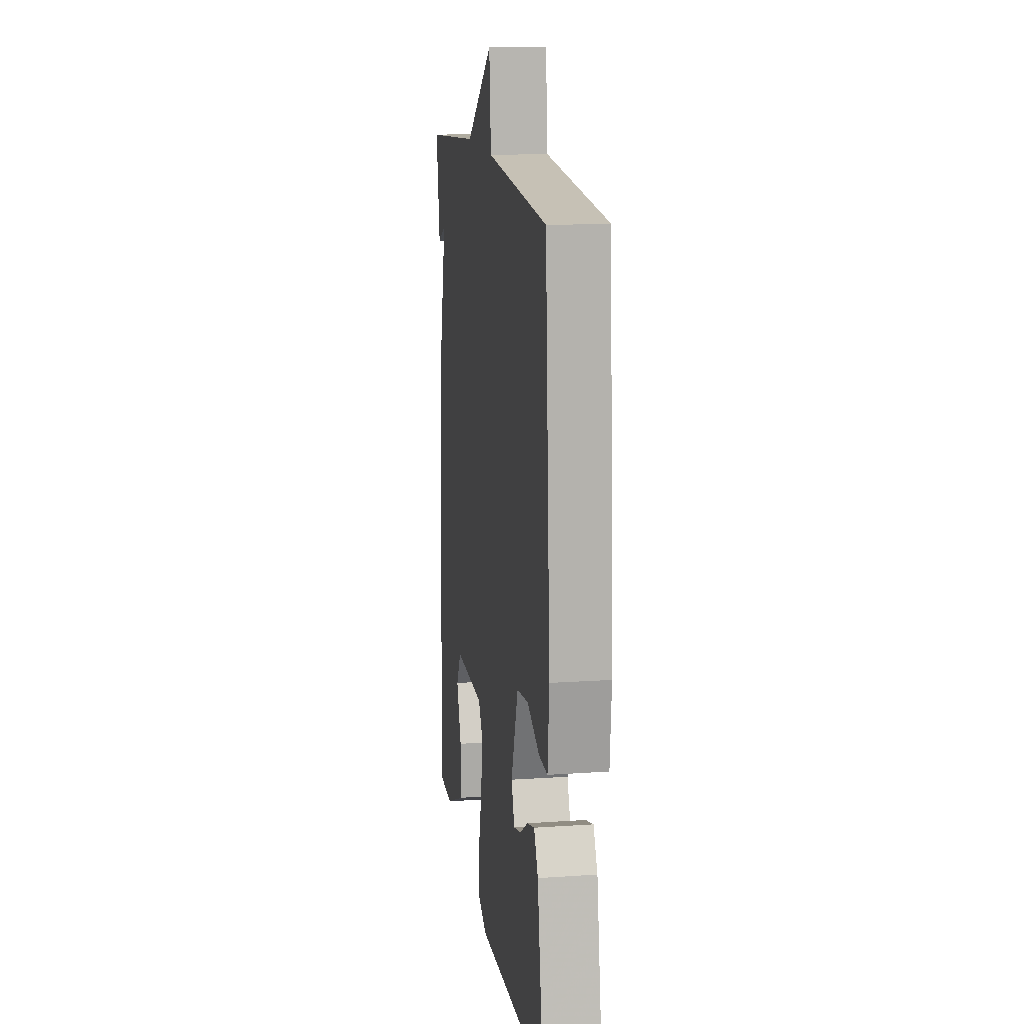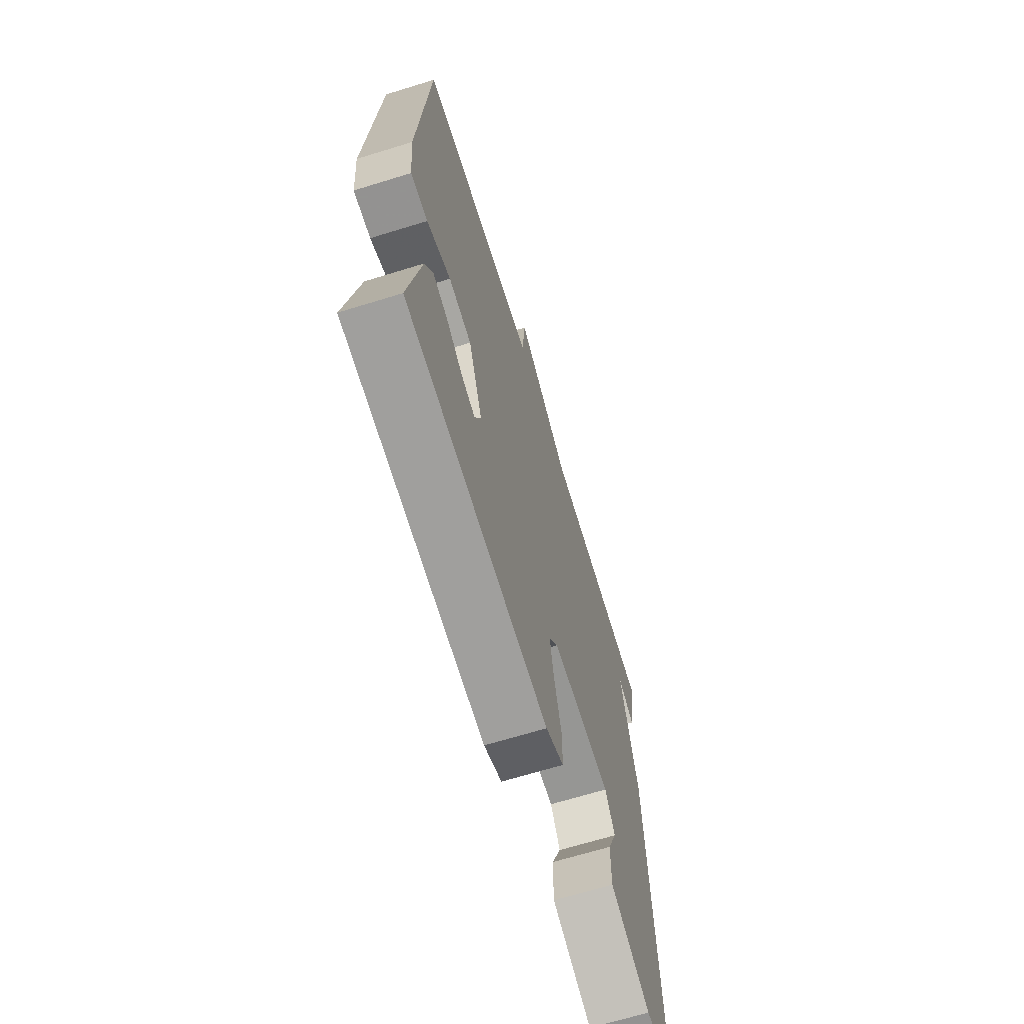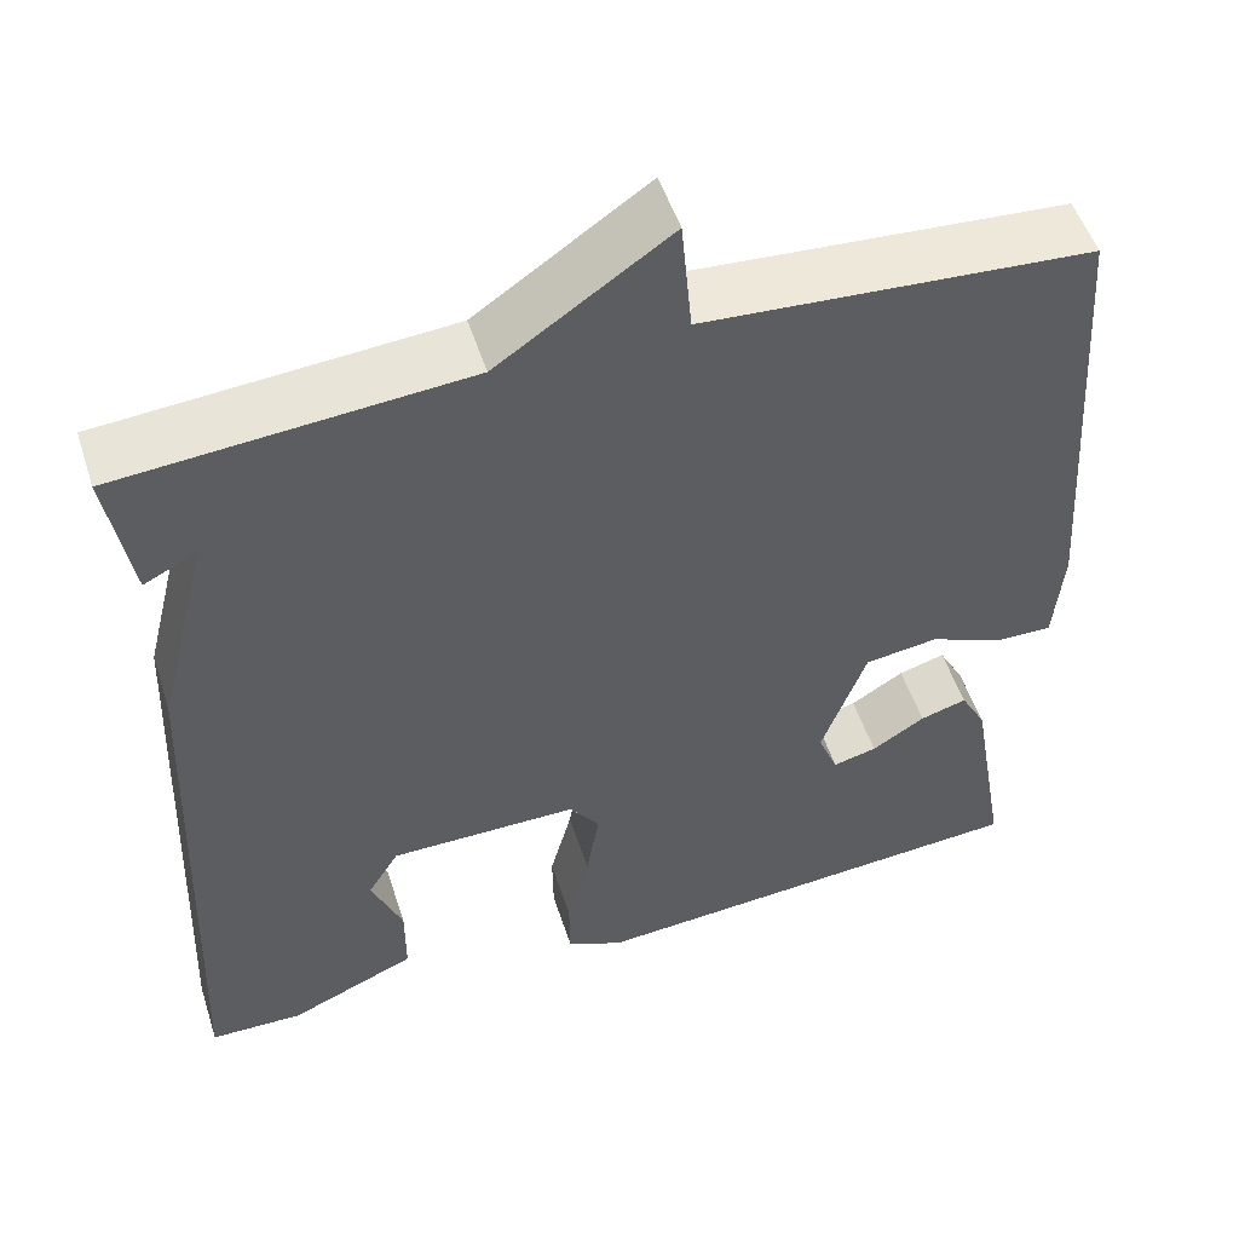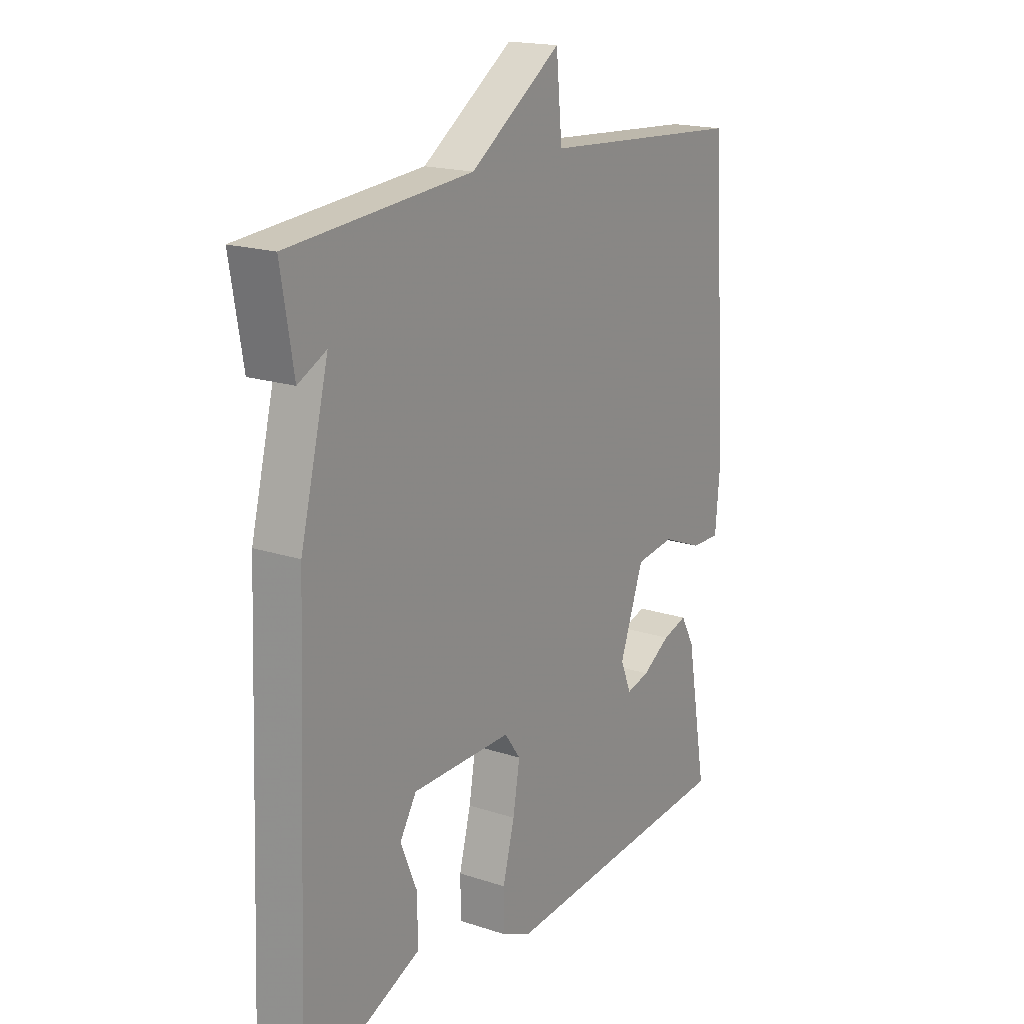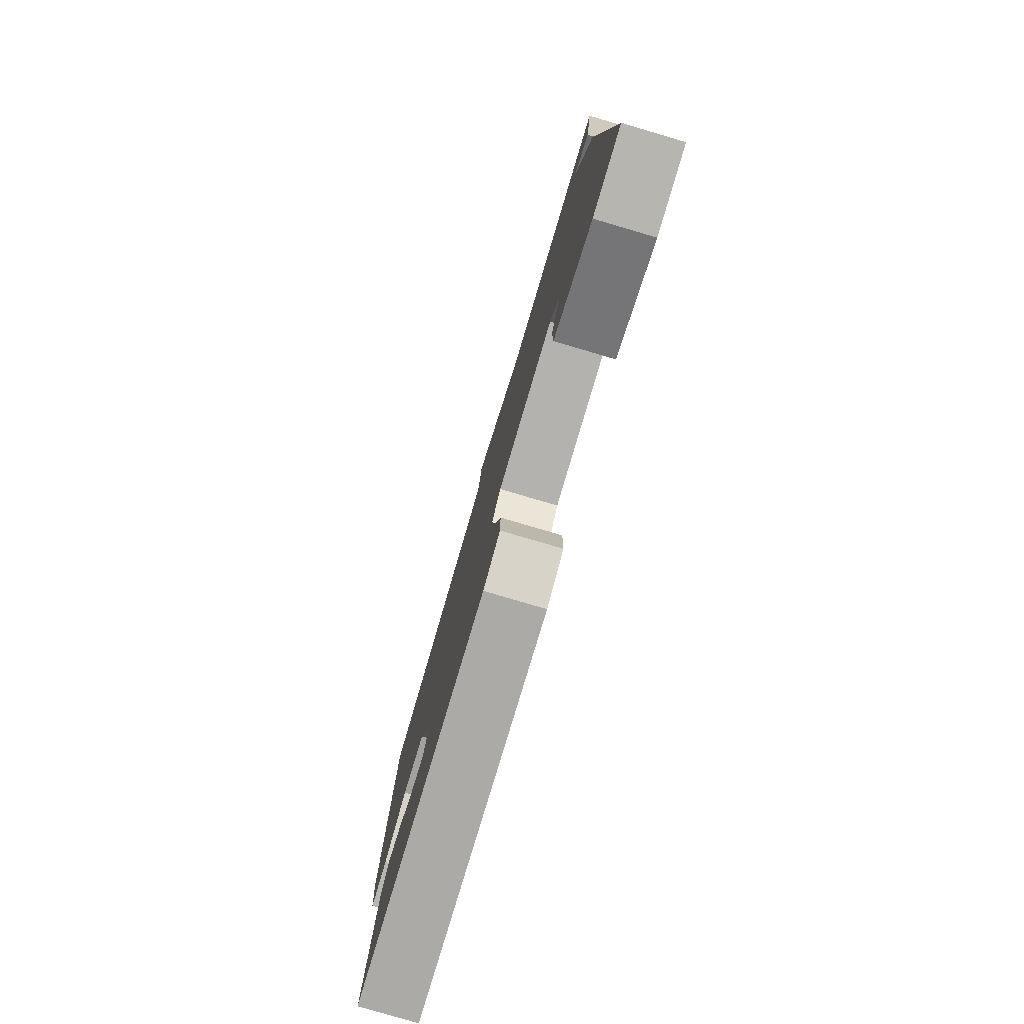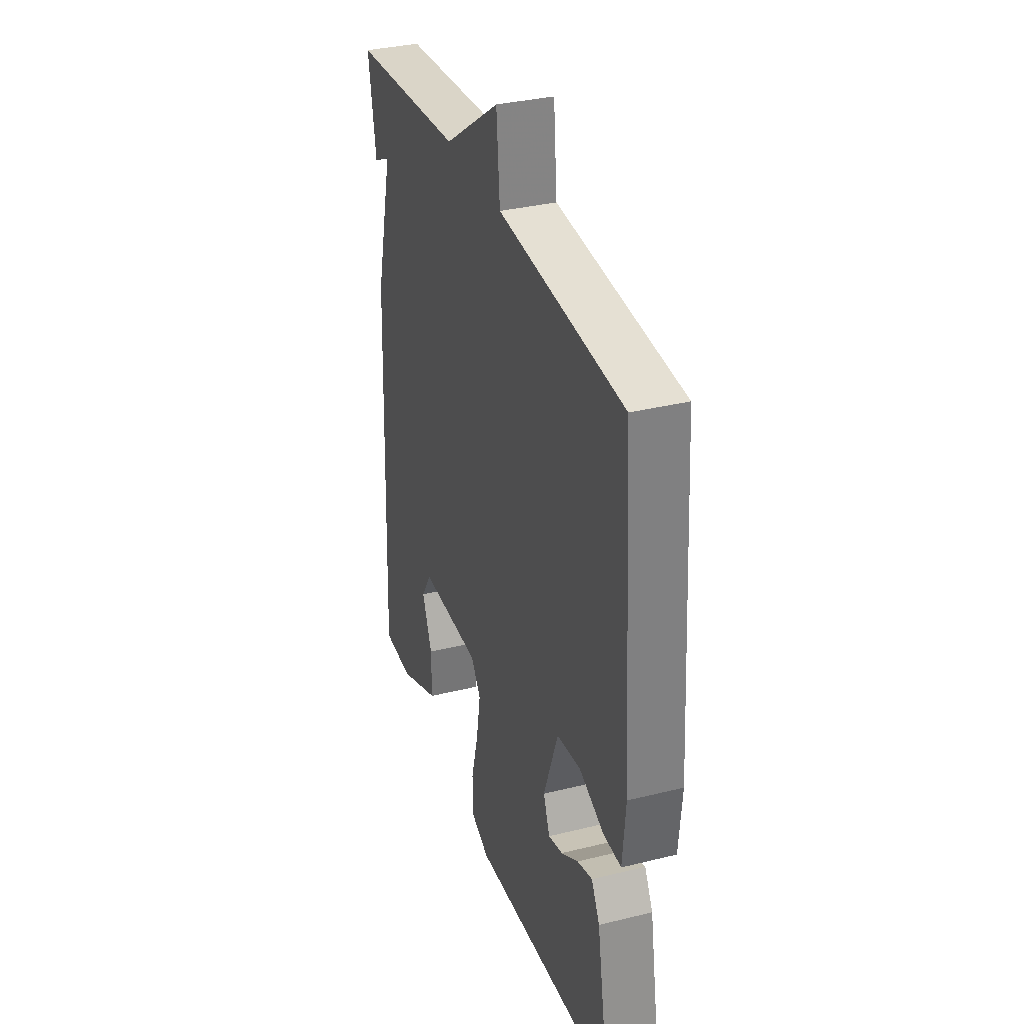
<metadata>
{"format":"obj","ext":"obj","renderer":"f3d","projection":"perspective","resolution":1024,"background":"white","views":[{"elev":14.6,"azim":-98.4,"up":"+Z"},{"elev":-67.4,"azim":-72.8,"up":"+Z"},{"elev":51.8,"azim":162.2,"up":"+Z"},{"elev":18.1,"azim":122.6,"up":"+Z"},{"elev":-80.0,"azim":73.6,"up":"+Z"},{"elev":33.9,"azim":-108.5,"up":"+Z"}]}
</metadata>
<code>
v -0.5 0.07 0.5
v -0.077 0.07 0.53
v -0.065 0.07 0.659
v 0.123 0.07 0.53
v 0.5 0.07 0.5
v 0.474 0.07 0.347
v 0.416 0.07 0.376
v 0.474 0.07 0.147
v 0.5 0.07 -0.5
v 0.398 0.07 -0.502
v 0.259 0.07 -0.442
v 0.259 0.07 -0.358
v 0.293 0.07 -0.276
v 0.259 0.07 -0.221
v 0.053 0.07 -0.22
v 0.02 0.07 -0.265
v 0.034 0.07 -0.347
v 0.058 0.07 -0.438
v 0.057 0.07 -0.51
v -0.005 0.07 -0.537
v -0.5 0.07 -0.5
v -0.458 0.07 -0.261
v -0.43 0.07 -0.21
v -0.379 0.07 -0.225
v -0.321 0.07 -0.261
v -0.273 0.07 -0.273
v -0.251 0.07 -0.219
v -0.3 0.07 -0.085
v -0.38 0.07 -0.074
v -0.464 0.07 -0.108
v -0.524 0.07 -0.109
v -0.534 0.07 0.002
v -0.5 0 0.5
v -0.077 0 0.53
v -0.065 0 0.659
v 0.123 0 0.53
v 0.5 0 0.5
v 0.474 0 0.347
v 0.416 0 0.376
v 0.474 0 0.147
v 0.5 0 -0.5
v 0.398 0 -0.502
v 0.259 0 -0.442
v 0.259 0 -0.358
v 0.293 0 -0.276
v 0.259 0 -0.221
v 0.053 0 -0.22
v 0.02 0 -0.265
v 0.034 0 -0.347
v 0.058 0 -0.438
v 0.057 0 -0.51
v -0.005 0 -0.537
v -0.5 0 -0.5
v -0.458 0 -0.261
v -0.43 0 -0.21
v -0.379 0 -0.225
v -0.321 0 -0.261
v -0.273 0 -0.273
v -0.251 0 -0.219
v -0.3 0 -0.085
v -0.38 0 -0.074
v -0.464 0 -0.108
v -0.524 0 -0.109
v -0.534 0 0.002
f 32 1 2
f 31 32 2
f 30 31 2
f 29 30 2
f 28 29 2
f 27 28 2
f 23 24 25
f 22 23 25
f 21 22 25
f 20 21 25
f 19 20 25
f 19 25 26
f 19 26 27
f 18 19 27
f 17 18 27
f 11 12 13
f 10 11 13
f 9 10 13
f 8 9 13
f 7 8 13 14
f 4 5 6 7
f 4 7 14 15
f 4 15 16
f 3 4 16
f 2 3 16
f 16 17 27
f 2 16 27
f 34 33 64
f 34 64 63
f 34 63 62
f 34 62 61
f 34 61 60
f 34 60 59
f 57 56 55
f 57 55 54
f 57 54 53
f 57 53 52
f 57 52 51
f 58 57 51
f 59 58 51
f 59 51 50
f 59 50 49
f 45 44 43
f 45 43 42
f 45 42 41
f 45 41 40
f 46 45 40 39
f 39 38 37 36
f 47 46 39 36
f 48 47 36
f 48 36 35
f 48 35 34
f 59 49 48
f 59 48 34
f 1 33 34 2
f 2 34 35 3
f 3 35 36 4
f 4 36 37 5
f 5 37 38 6
f 6 38 39 7
f 7 39 40 8
f 8 40 41 9
f 9 41 42 10
f 10 42 43 11
f 11 43 44 12
f 12 44 45 13
f 13 45 46 14
f 14 46 47 15
f 15 47 48 16
f 16 48 49 17
f 17 49 50 18
f 18 50 51 19
f 19 51 52 20
f 20 52 53 21
f 21 53 54 22
f 22 54 55 23
f 23 55 56 24
f 24 56 57 25
f 25 57 58 26
f 26 58 59 27
f 27 59 60 28
f 28 60 61 29
f 29 61 62 30
f 30 62 63 31
f 31 63 64 32
f 32 64 33 1

</code>
